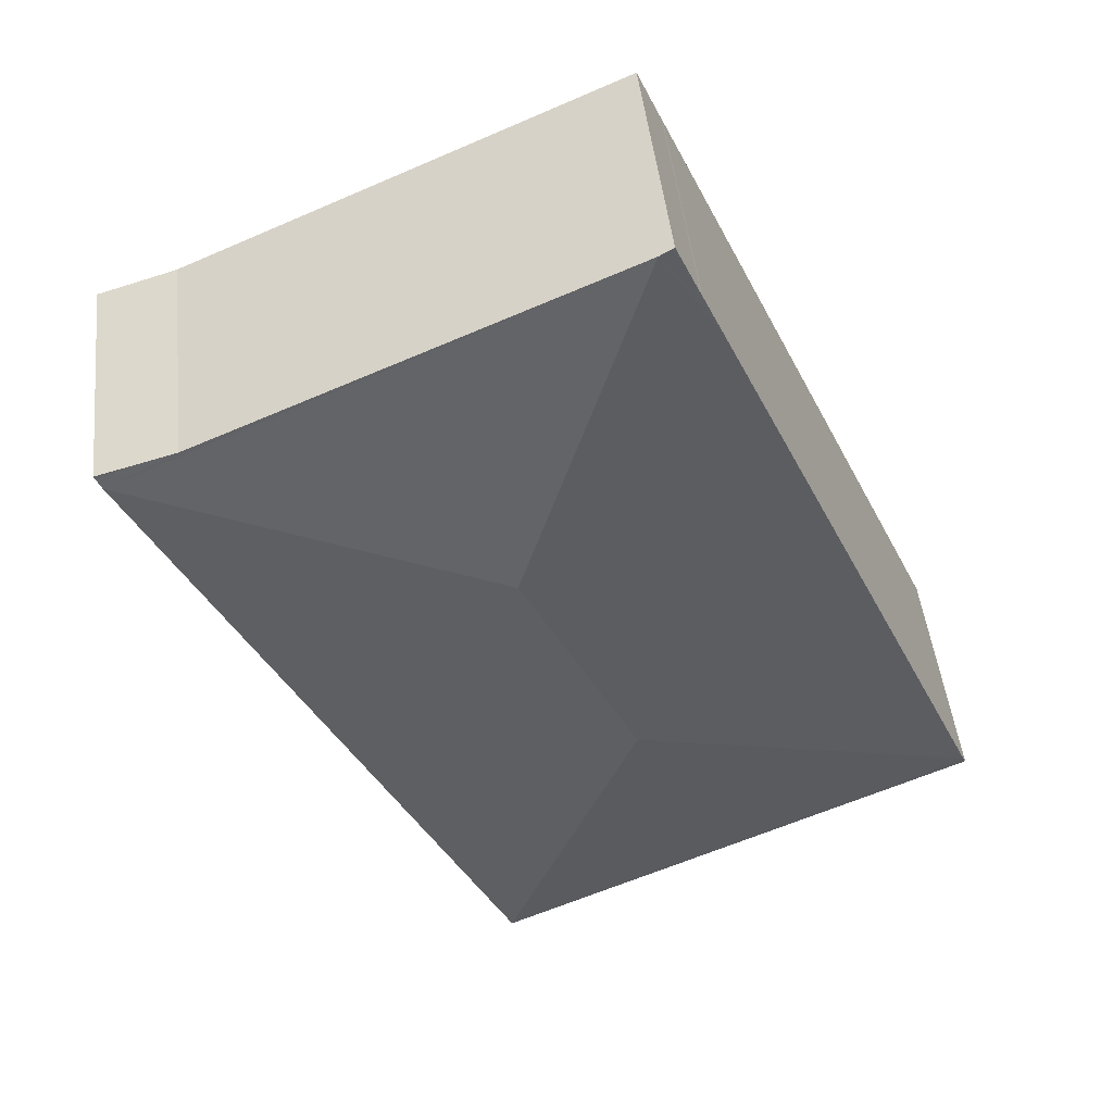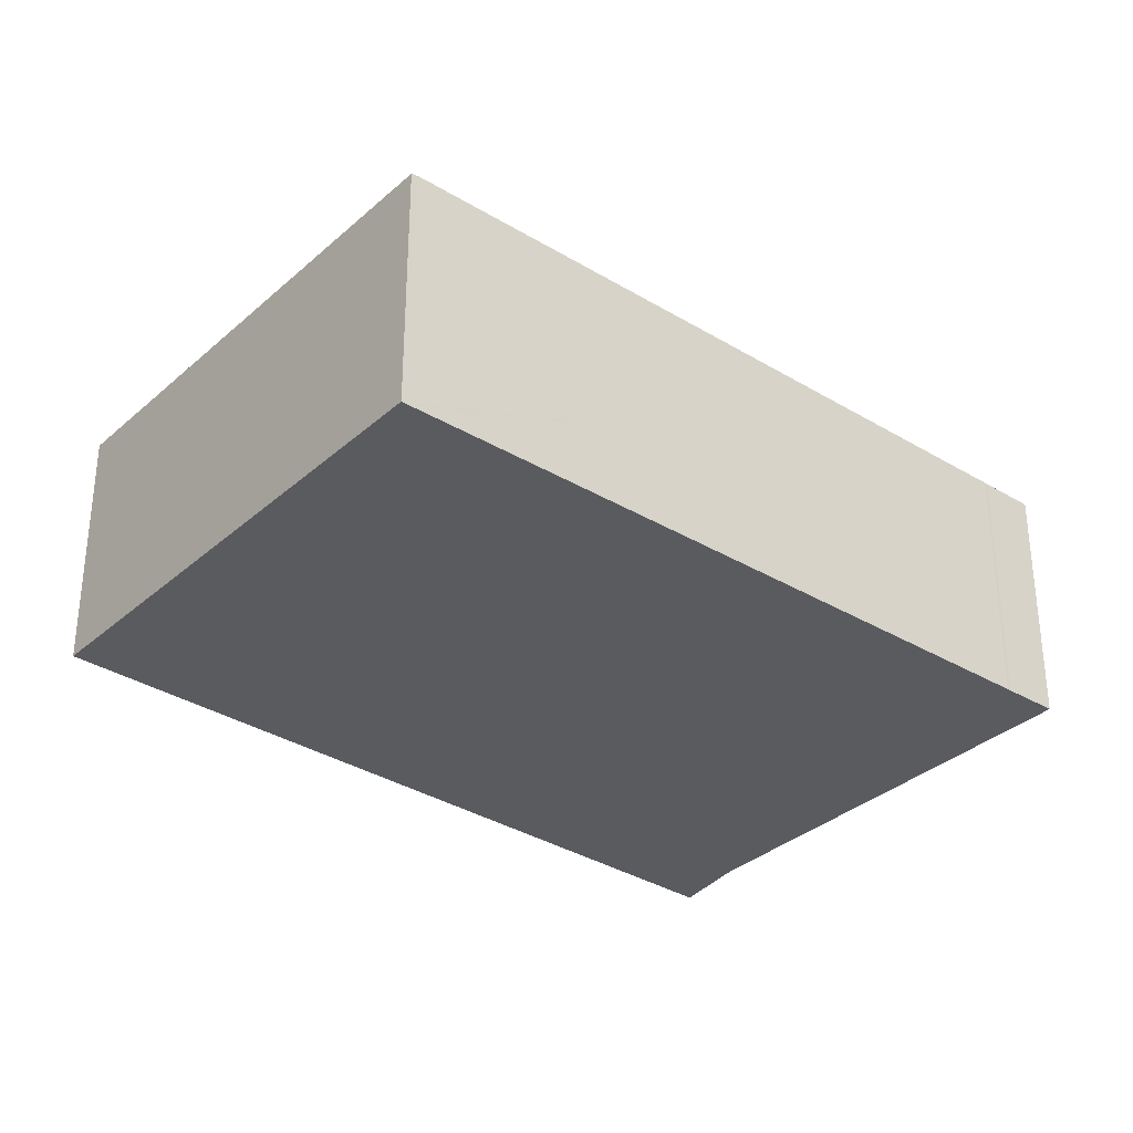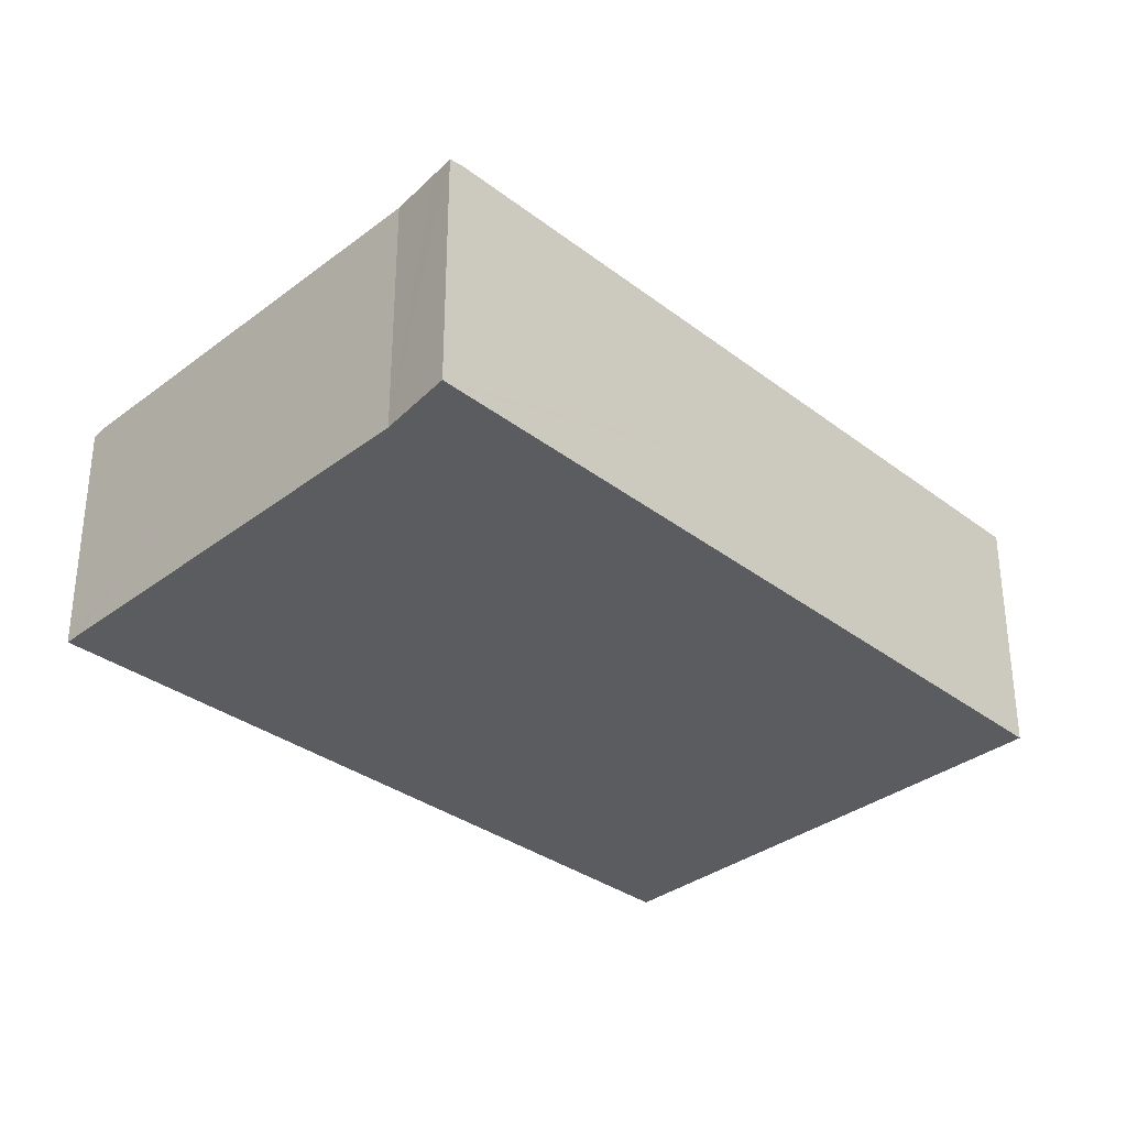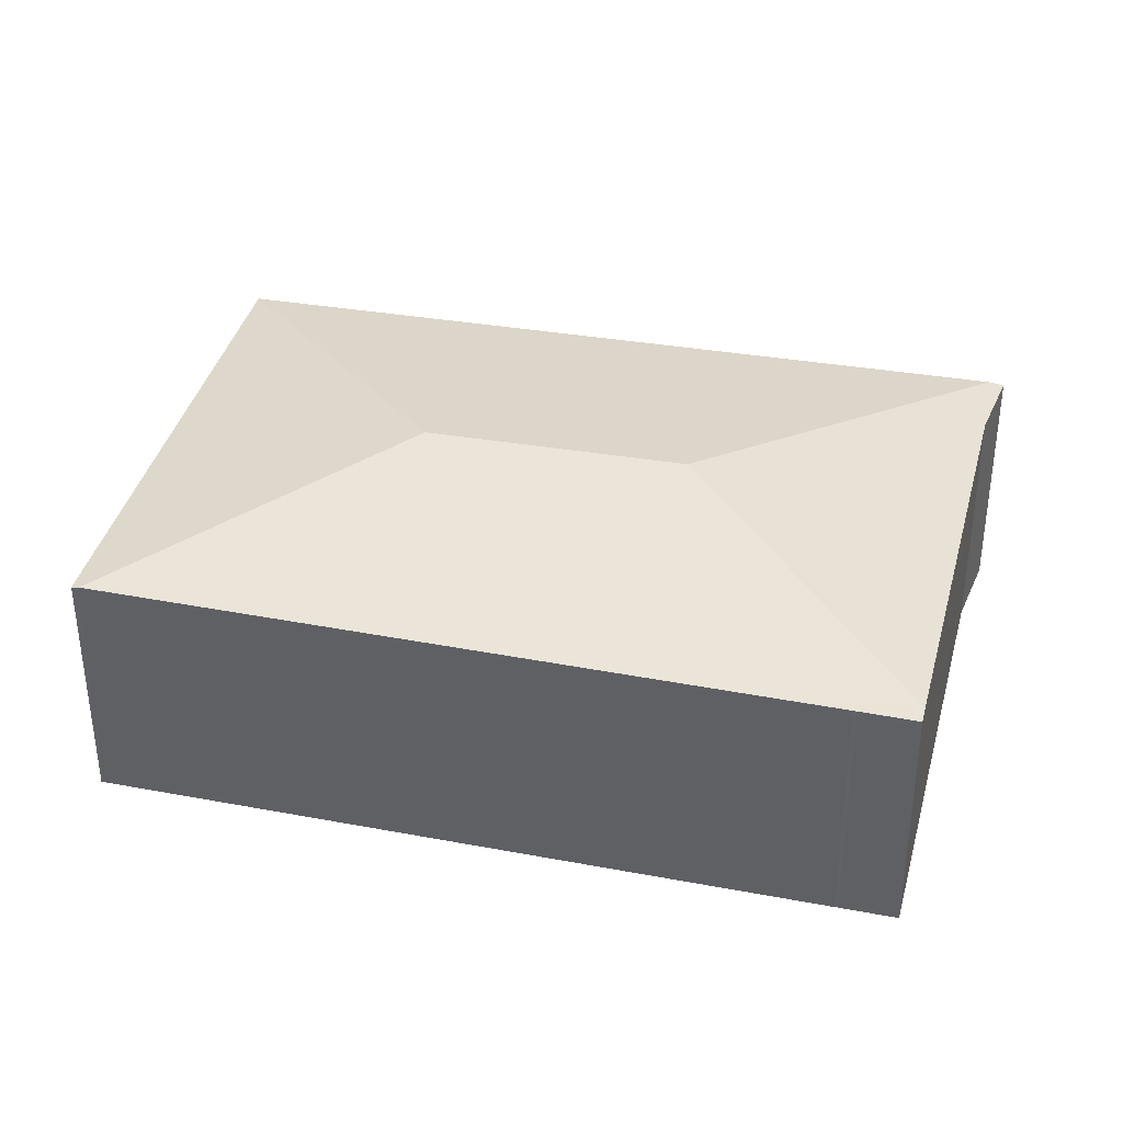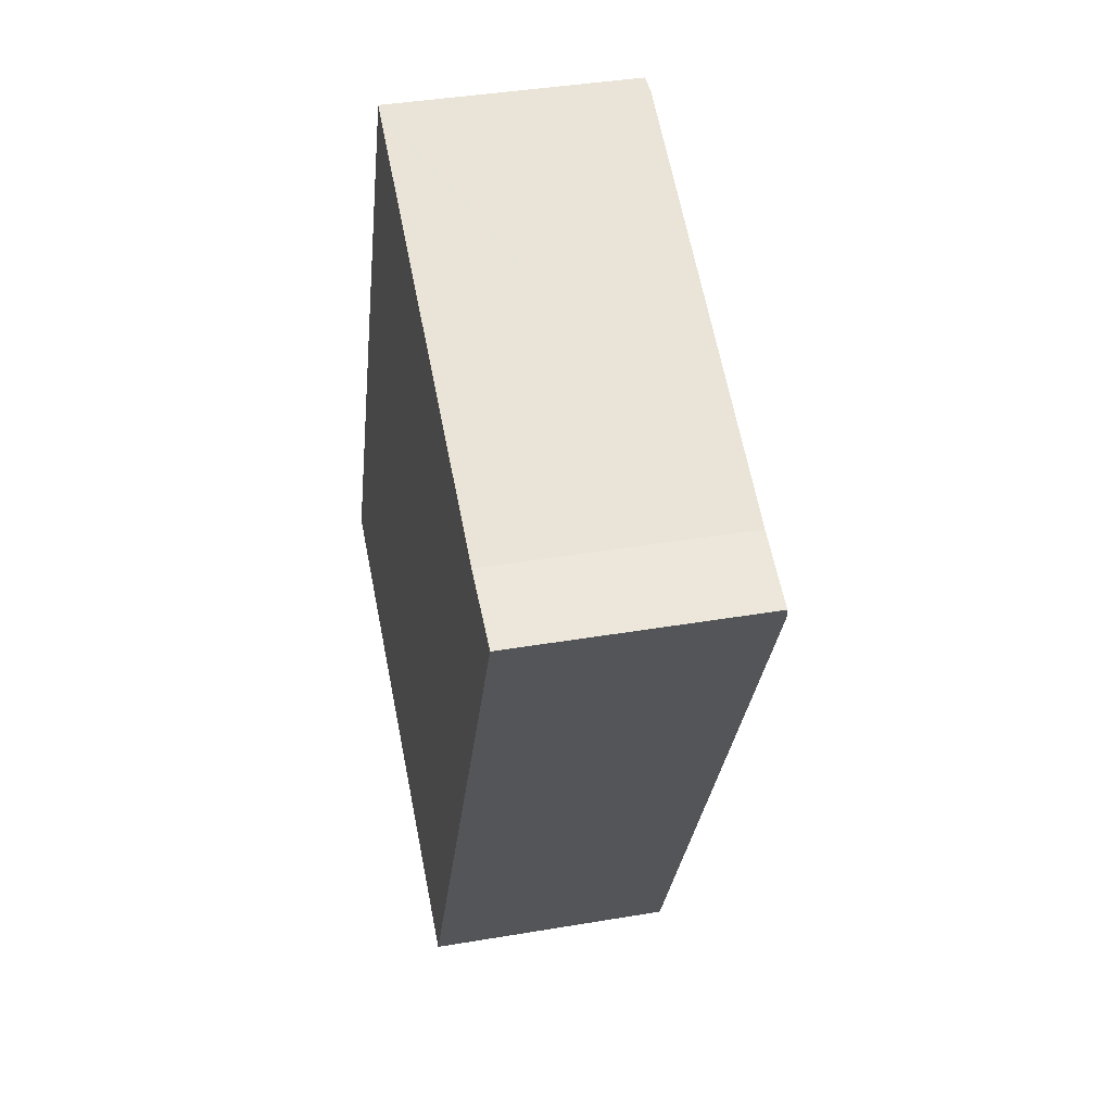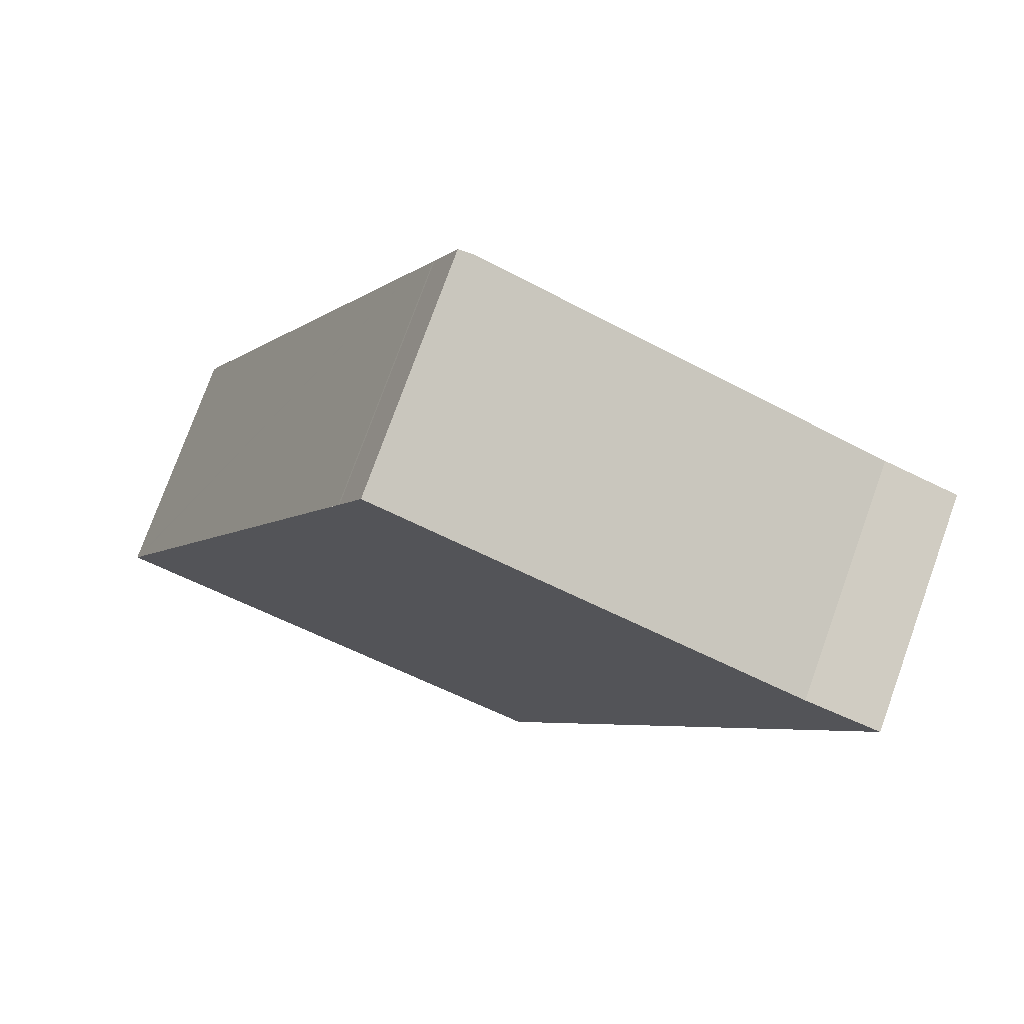
<metadata>
{"format":"obj","ext":"obj","renderer":"f3d","projection":"perspective","resolution":1024,"background":"white","views":[{"elev":46.8,"azim":173.7,"up":"+Z"},{"elev":-32.8,"azim":-105.1,"up":"+Y"},{"elev":-33.9,"azim":70.0,"up":"+Y"},{"elev":37.7,"azim":-51.8,"up":"+Y"},{"elev":38.9,"azim":77.9,"up":"+Z"},{"elev":76.1,"azim":19.8,"up":"+Z"}]}
</metadata>
<code>
v  7.213 2.109 4.374
v  7.011 2.109 4.465
v  7.226 2.105 4.401
v  7.168 2.124 4.284
v  6.562 2.119 4.6
v  2.979 2.125 6.182
v  4.054 2.467 3.171
v  3.054 2.467 1.14
v  4.133 2.124 -1.88
v  0.027 2.134 0.058
v  0 2.124 1.301e-16
v  2.466 2.109 5.383
v  2.638 2.108 5.759
v  2.65 2.108 5.783
v  2.881 2.109 6.225
v  2.856 2.105 6.236
v  0 0 0
v  0.027 -3.551e-18 0.058
v  2.466 -3.296e-16 5.383
v  2.638 -3.526e-16 5.759
v  2.65 2.107 5.783
v  2.65 -3.541e-16 5.783
v  2.856 -3.818e-16 6.236
v  2.979 -3.785e-16 6.182
v  6.562 -2.817e-16 4.6
v  2.881 -3.812e-16 6.225
v  7.226 -2.695e-16 4.401
v  7.011 -2.734e-16 4.465
v  7.168 -2.623e-16 4.284
v  4.133 1.151e-16 -1.88
v  7.213 -2.678e-16 4.374
g defaultobject
f 1 2 3
f 2 1 4
f 2 4 5
f 5 4 6
f 6 4 7
f 8 4 9
f 4 8 7
f 10 9 11
f 9 10 8
f 12 8 10
f 8 12 7
f 7 12 6
f 6 12 13
f 6 13 14
f 6 14 15
f 15 14 16
f 17 10 11
f 10 17 12
f 12 17 18
f 12 18 19
f 12 19 13
f 13 19 20
f 20 21 13
f 21 20 22
f 22 16 21
f 16 22 23
f 15 5 6
f 5 15 16
f 5 16 23
f 5 23 24
f 5 24 25
f 24 23 26
f 25 2 5
f 2 25 3
f 3 25 27
f 27 25 28
f 1 9 4
f 9 1 3
f 9 3 27
f 9 27 29
f 9 29 30
f 29 27 31
f 30 11 9
f 11 30 17
f 28 31 27
f 31 28 29
f 29 28 30
f 30 28 25
f 30 25 17
f 17 25 24
f 17 24 18
f 18 24 26
f 18 26 22
f 22 26 23
f 18 22 19

</code>
